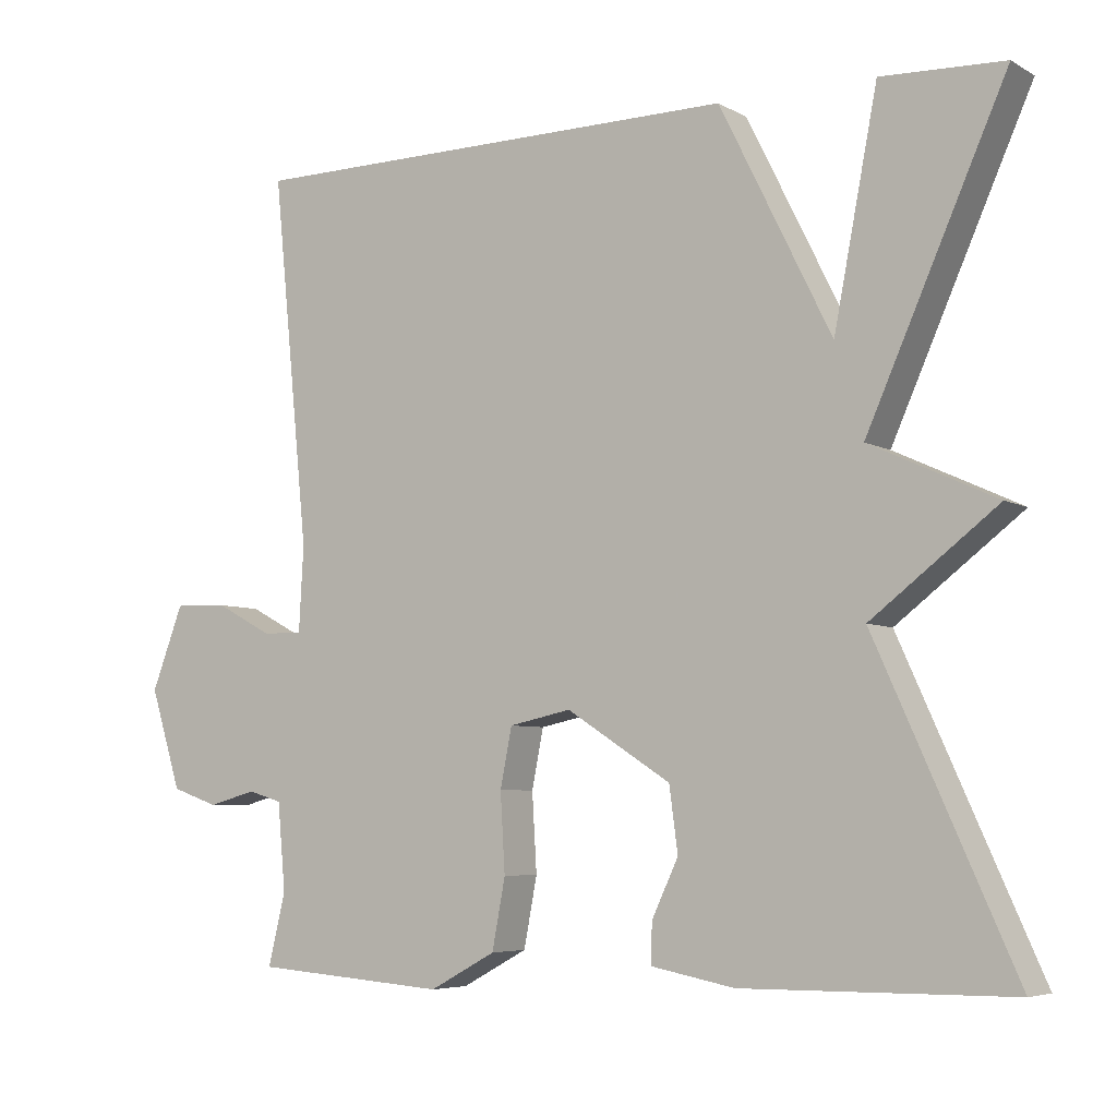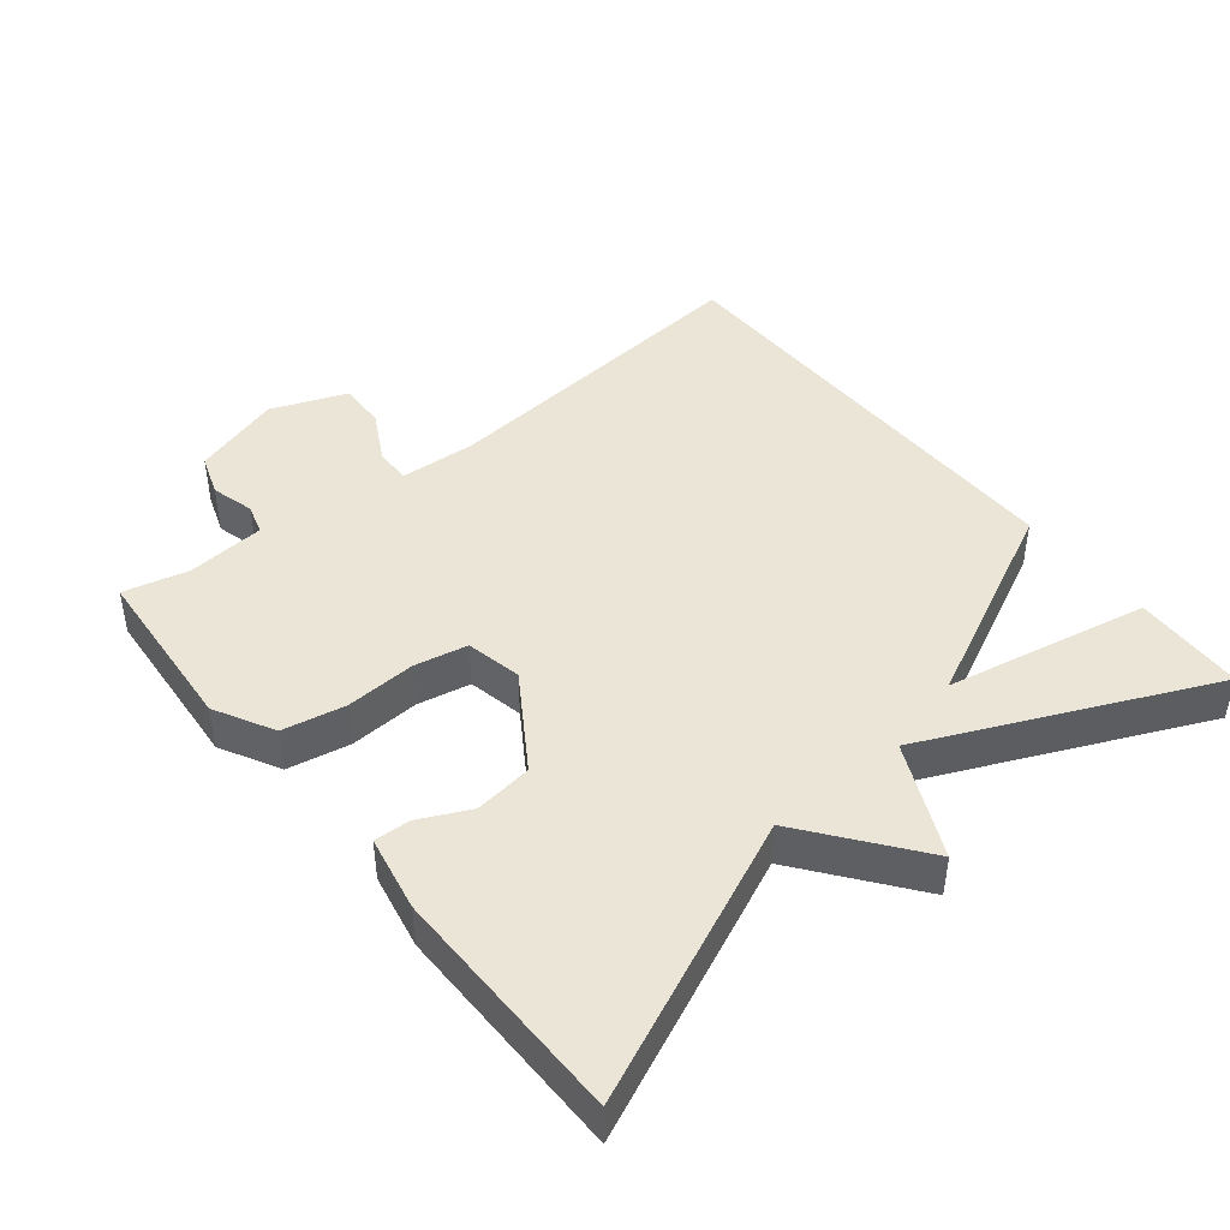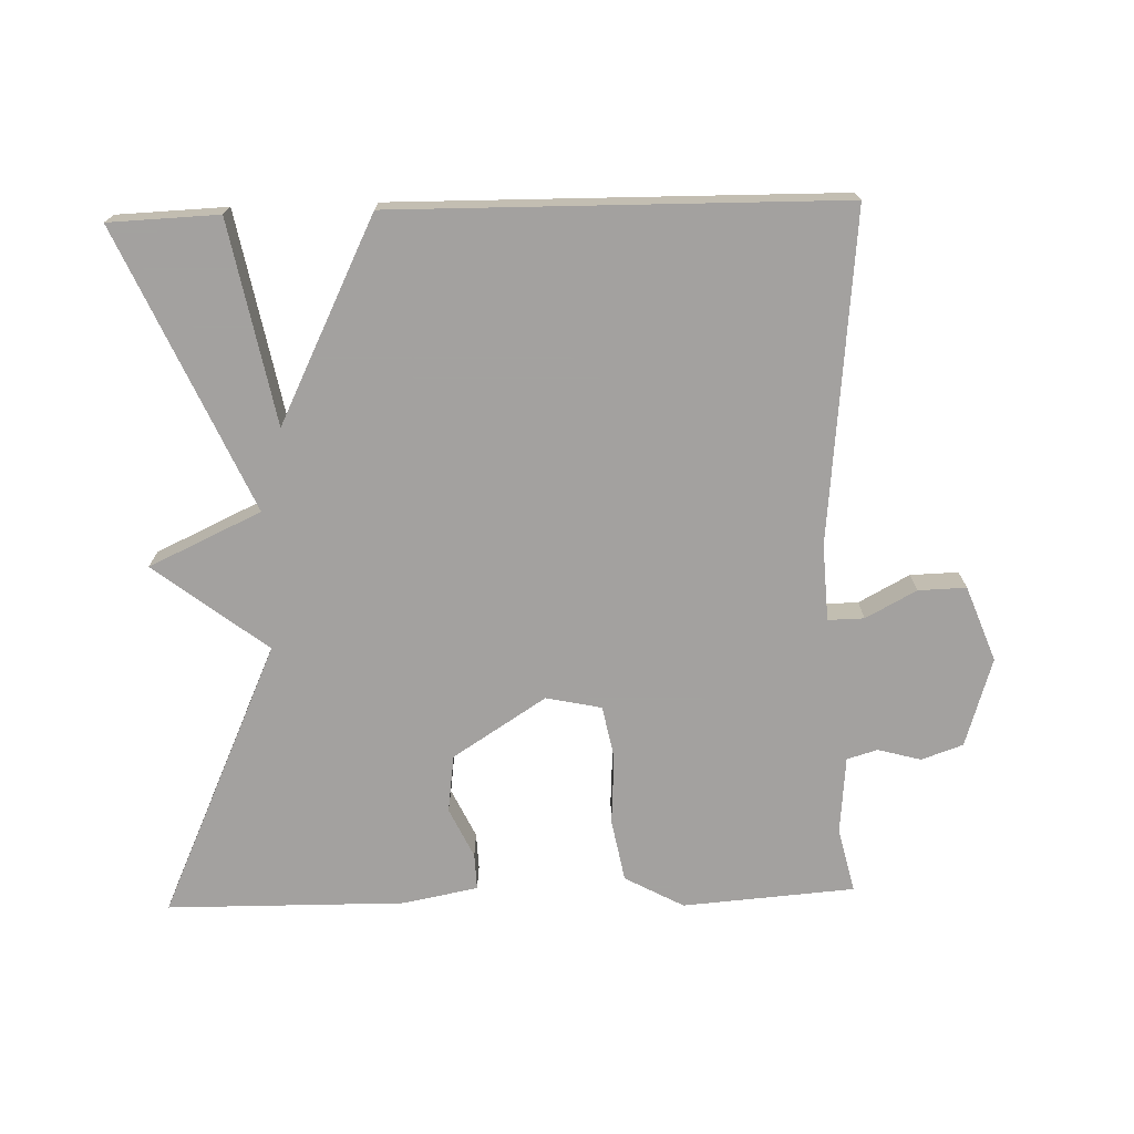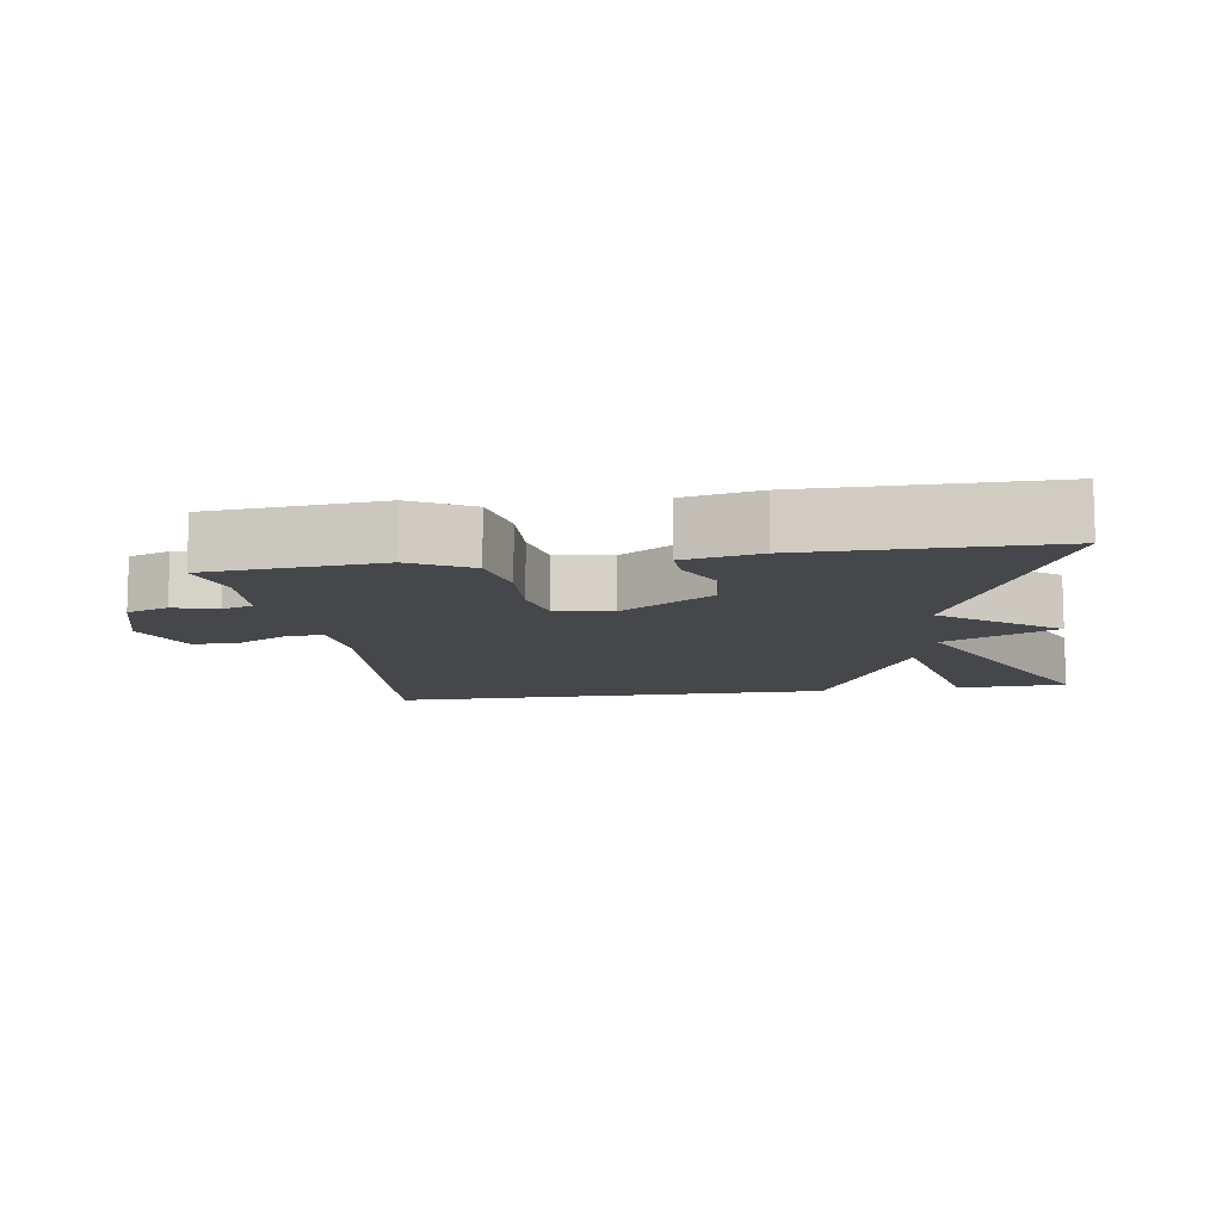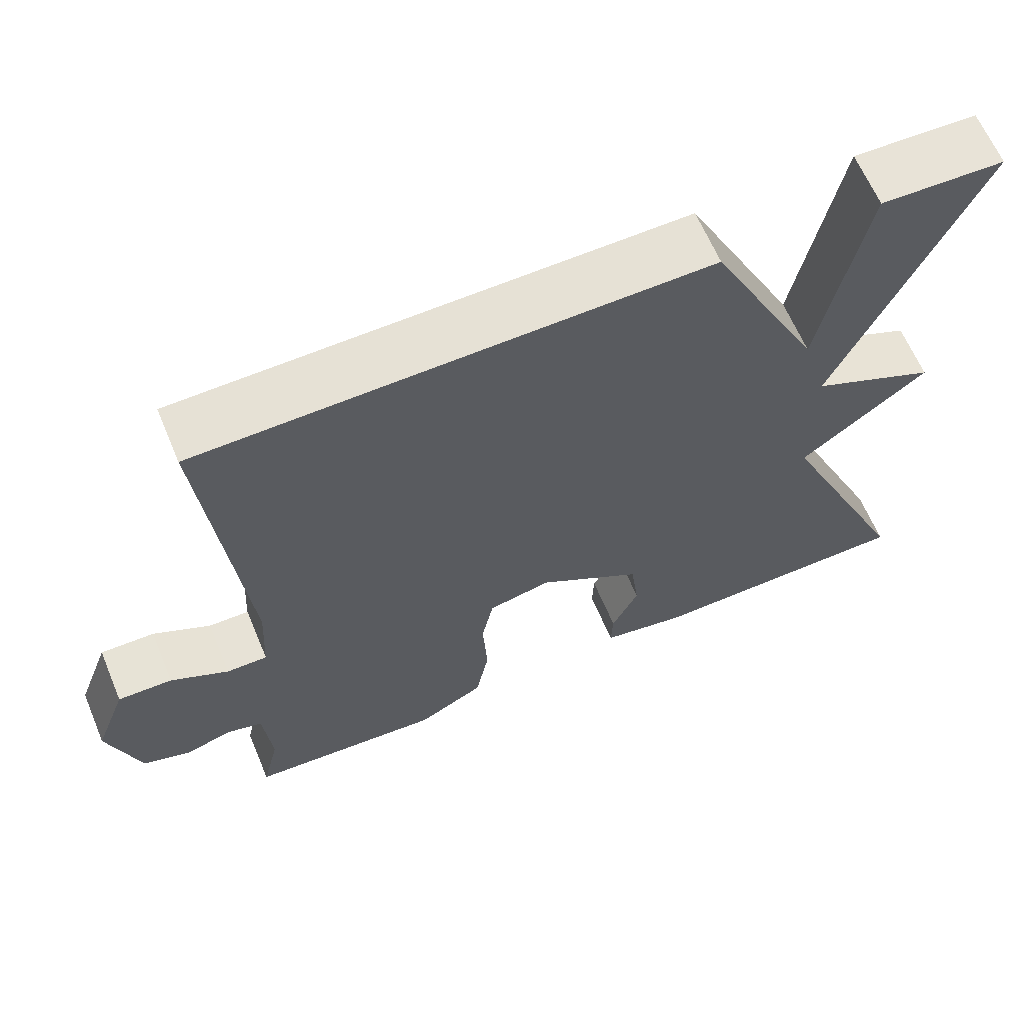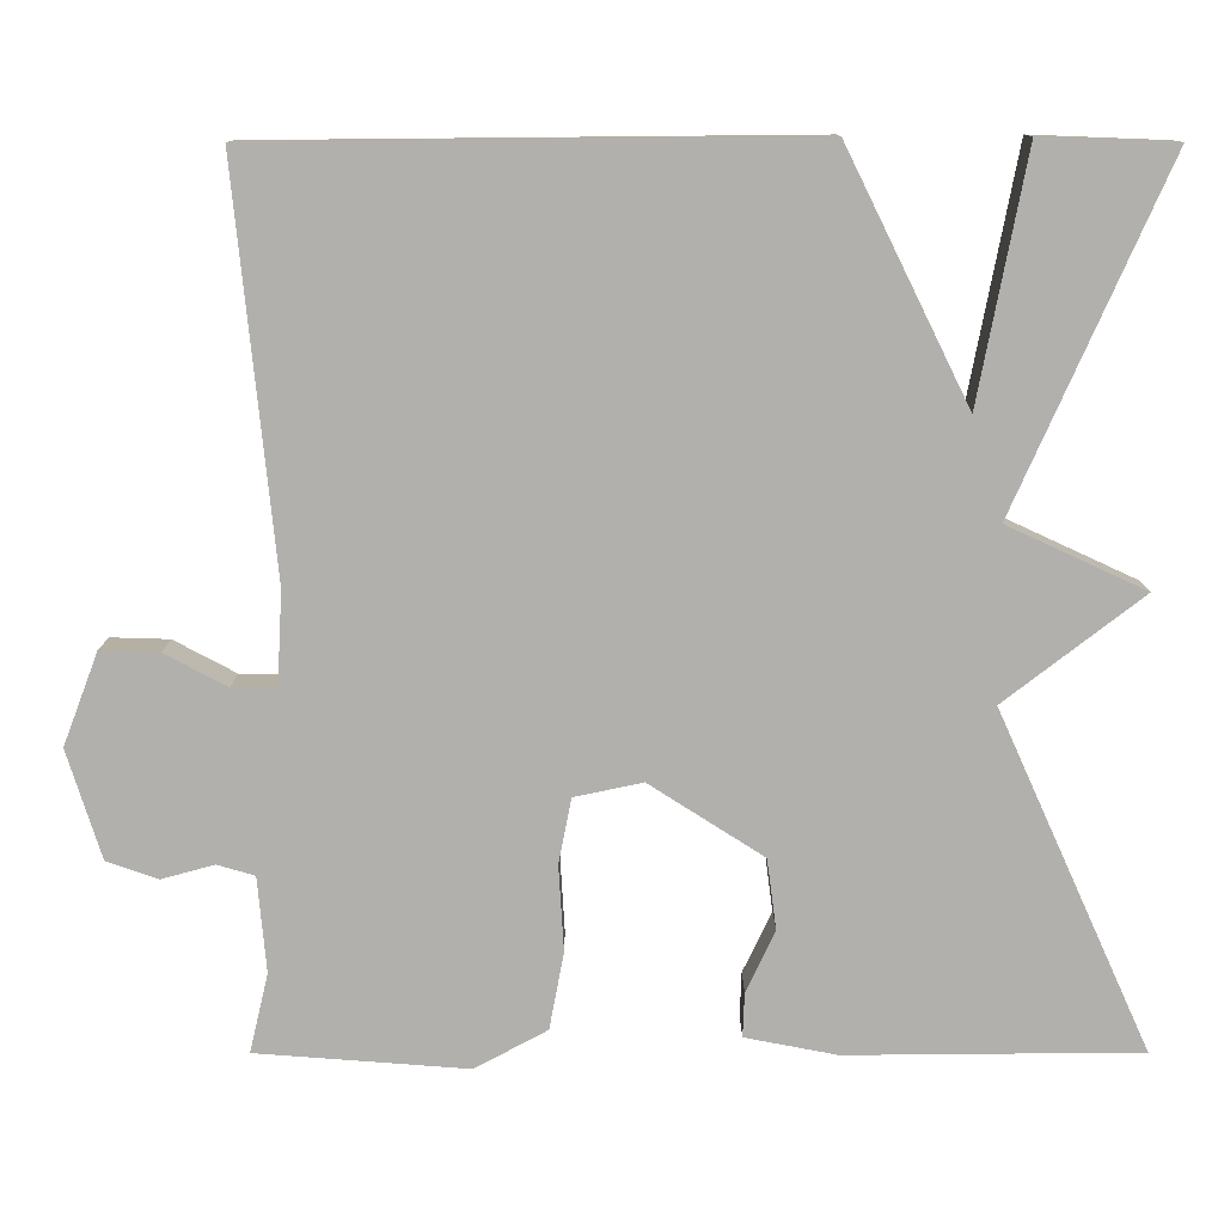
<metadata>
{"format":"obj","ext":"obj","renderer":"f3d","projection":"perspective","resolution":1024,"background":"white","views":[{"elev":-5.7,"azim":-148.1,"up":"+Z"},{"elev":44.3,"azim":-128.7,"up":"+Y"},{"elev":-72.3,"azim":1.7,"up":"+Y"},{"elev":-10.5,"azim":-170.9,"up":"+Y"},{"elev":63.9,"azim":157.2,"up":"+Z"},{"elev":11.4,"azim":179.9,"up":"+Z"}]}
</metadata>
<code>
v -0.5 0.07 -0.5
v -0.321 0.07 -0.103
v -0.483 0.07 0.022
v -0.321 0.07 0.097
v -0.5 0.07 0.5
v -0.342 0.07 0.506
v -0.286 0.07 0.215
v -0.142 0.07 0.506
v 0.5 0.07 0.5
v 0.453 0.07 0.026
v 0.459 0.07 -0.084
v 0.511 0.07 -0.083
v 0.584 0.07 -0.044
v 0.653 0.07 -0.042
v 0.694 0.07 -0.15
v 0.654 0.07 -0.278
v 0.594 0.07 -0.299
v 0.532 0.07 -0.282
v 0.488 0.07 -0.295
v 0.478 0.07 -0.407
v 0.5 0.07 -0.5
v 0.252 0.07 -0.519
v 0.167 0.07 -0.473
v 0.15 0.07 -0.383
v 0.156 0.07 -0.282
v 0.141 0.07 -0.206
v 0.061 0.07 -0.189
v -0.073 0.07 -0.275
v -0.084 0.07 -0.358
v -0.05 0.07 -0.43
v -0.048 0.07 -0.482
v -0.156 0.07 -0.503
v -0.5 0 -0.5
v -0.321 0 -0.103
v -0.483 0 0.022
v -0.321 0 0.097
v -0.5 0 0.5
v -0.342 0 0.506
v -0.286 0 0.215
v -0.142 0 0.506
v 0.5 0 0.5
v 0.453 0 0.026
v 0.459 0 -0.084
v 0.511 0 -0.083
v 0.584 0 -0.044
v 0.653 0 -0.042
v 0.694 0 -0.15
v 0.654 0 -0.278
v 0.594 0 -0.299
v 0.532 0 -0.282
v 0.488 0 -0.295
v 0.478 0 -0.407
v 0.5 0 -0.5
v 0.252 0 -0.519
v 0.167 0 -0.473
v 0.15 0 -0.383
v 0.156 0 -0.282
v 0.141 0 -0.206
v 0.061 0 -0.189
v -0.073 0 -0.275
v -0.084 0 -0.358
v -0.05 0 -0.43
v -0.048 0 -0.482
v -0.156 0 -0.503
f 32 1 2
f 31 32 2
f 30 31 2
f 29 30 2
f 28 29 2
f 2 3 4
f 28 2 4
f 27 28 4
f 26 27 4
f 23 24 25
f 22 23 25
f 21 22 25
f 20 21 25
f 19 20 25 26
f 18 19 26 4
f 16 17 18
f 15 16 18
f 14 15 18
f 13 14 18
f 12 13 18
f 11 12 18
f 7 8 9 10
f 7 10 11
f 4 5 6 7
f 4 7 11 18
f 34 33 64
f 34 64 63
f 34 63 62
f 34 62 61
f 34 61 60
f 36 35 34
f 36 34 60
f 36 60 59
f 36 59 58
f 57 56 55
f 57 55 54
f 57 54 53
f 57 53 52
f 58 57 52 51
f 36 58 51 50
f 50 49 48
f 50 48 47
f 50 47 46
f 50 46 45
f 50 45 44
f 50 44 43
f 42 41 40 39
f 43 42 39
f 39 38 37 36
f 50 43 39 36
f 1 33 34 2
f 2 34 35 3
f 3 35 36 4
f 4 36 37 5
f 5 37 38 6
f 6 38 39 7
f 7 39 40 8
f 8 40 41 9
f 9 41 42 10
f 10 42 43 11
f 11 43 44 12
f 12 44 45 13
f 13 45 46 14
f 14 46 47 15
f 15 47 48 16
f 16 48 49 17
f 17 49 50 18
f 18 50 51 19
f 19 51 52 20
f 20 52 53 21
f 21 53 54 22
f 22 54 55 23
f 23 55 56 24
f 24 56 57 25
f 25 57 58 26
f 26 58 59 27
f 27 59 60 28
f 28 60 61 29
f 29 61 62 30
f 30 62 63 31
f 31 63 64 32
f 32 64 33 1

</code>
